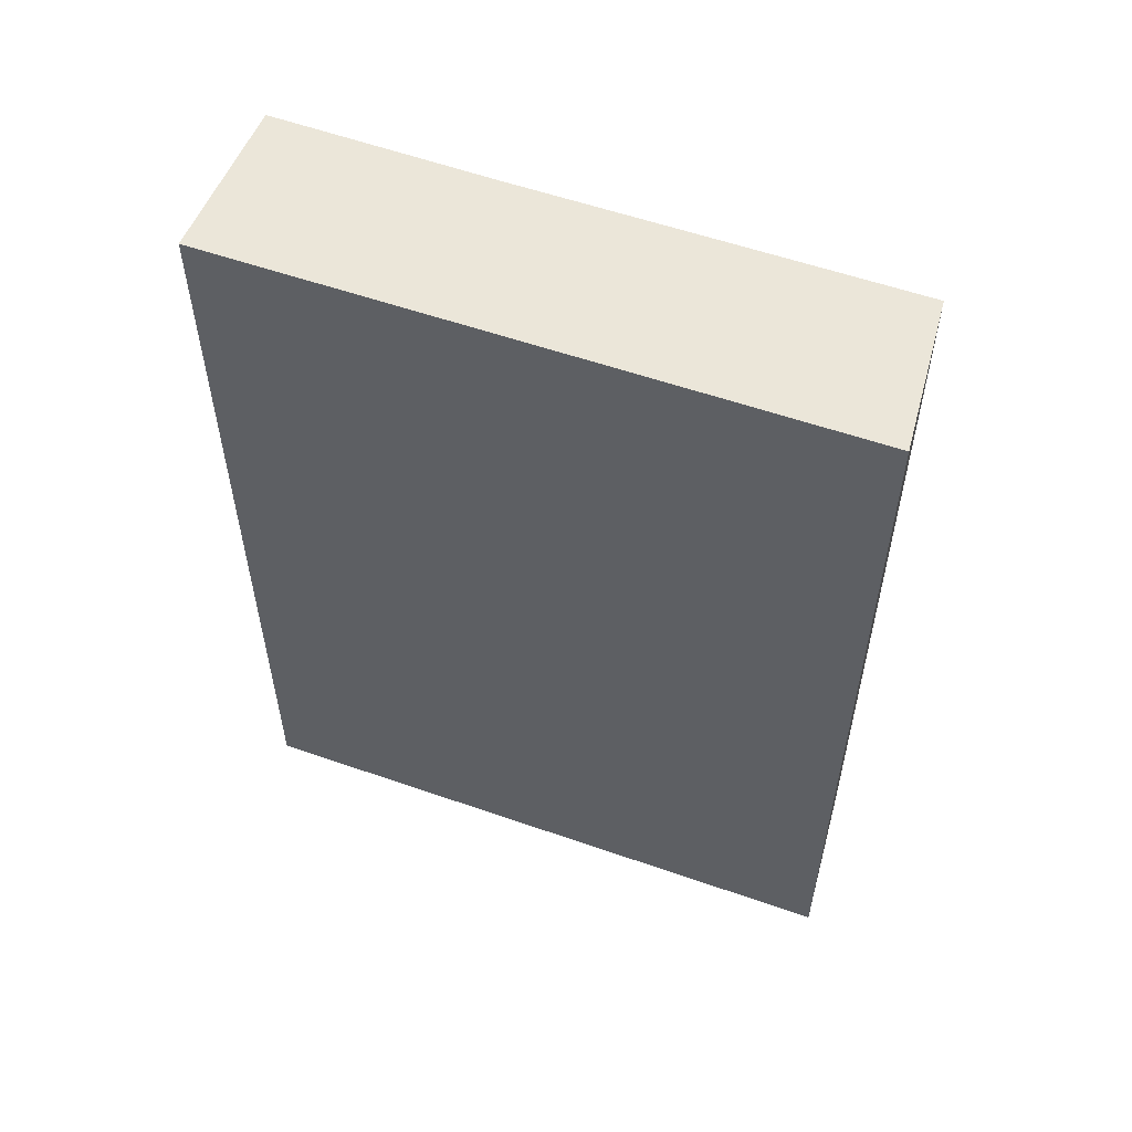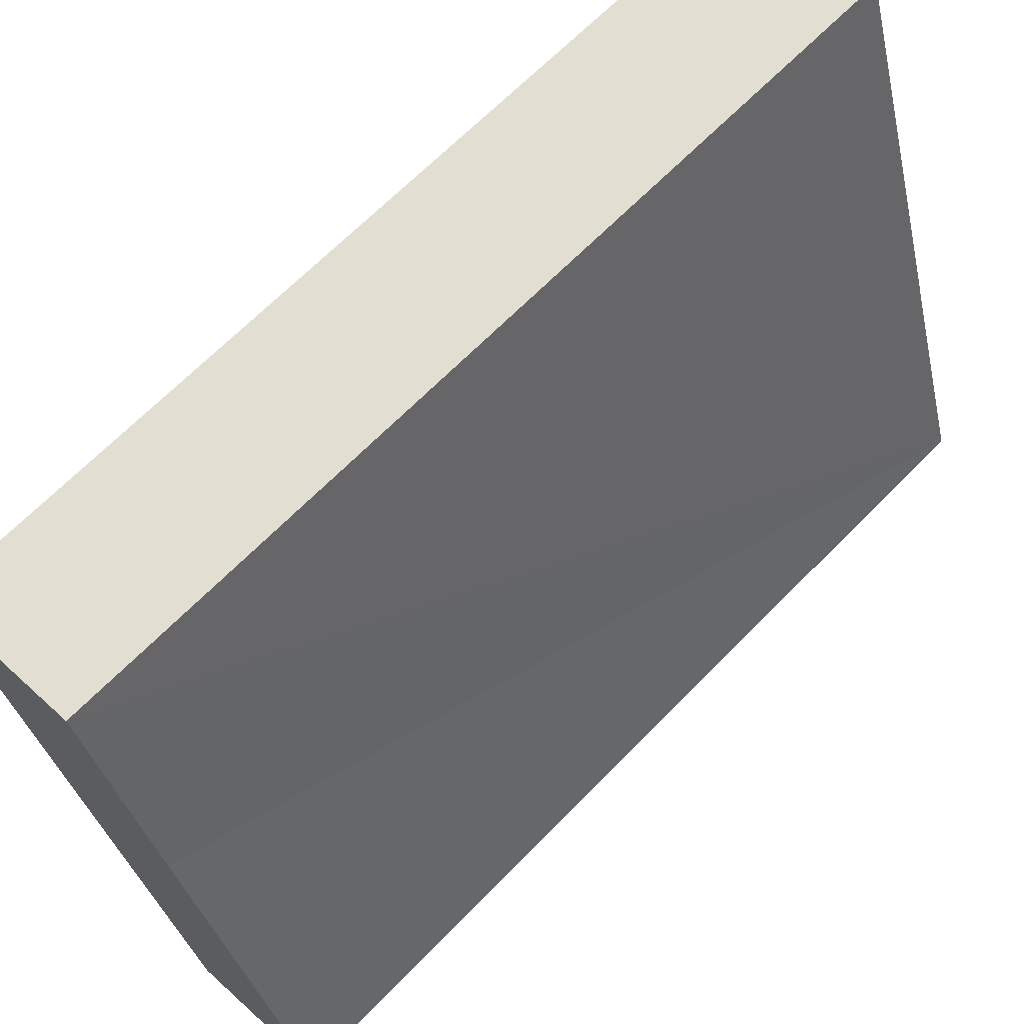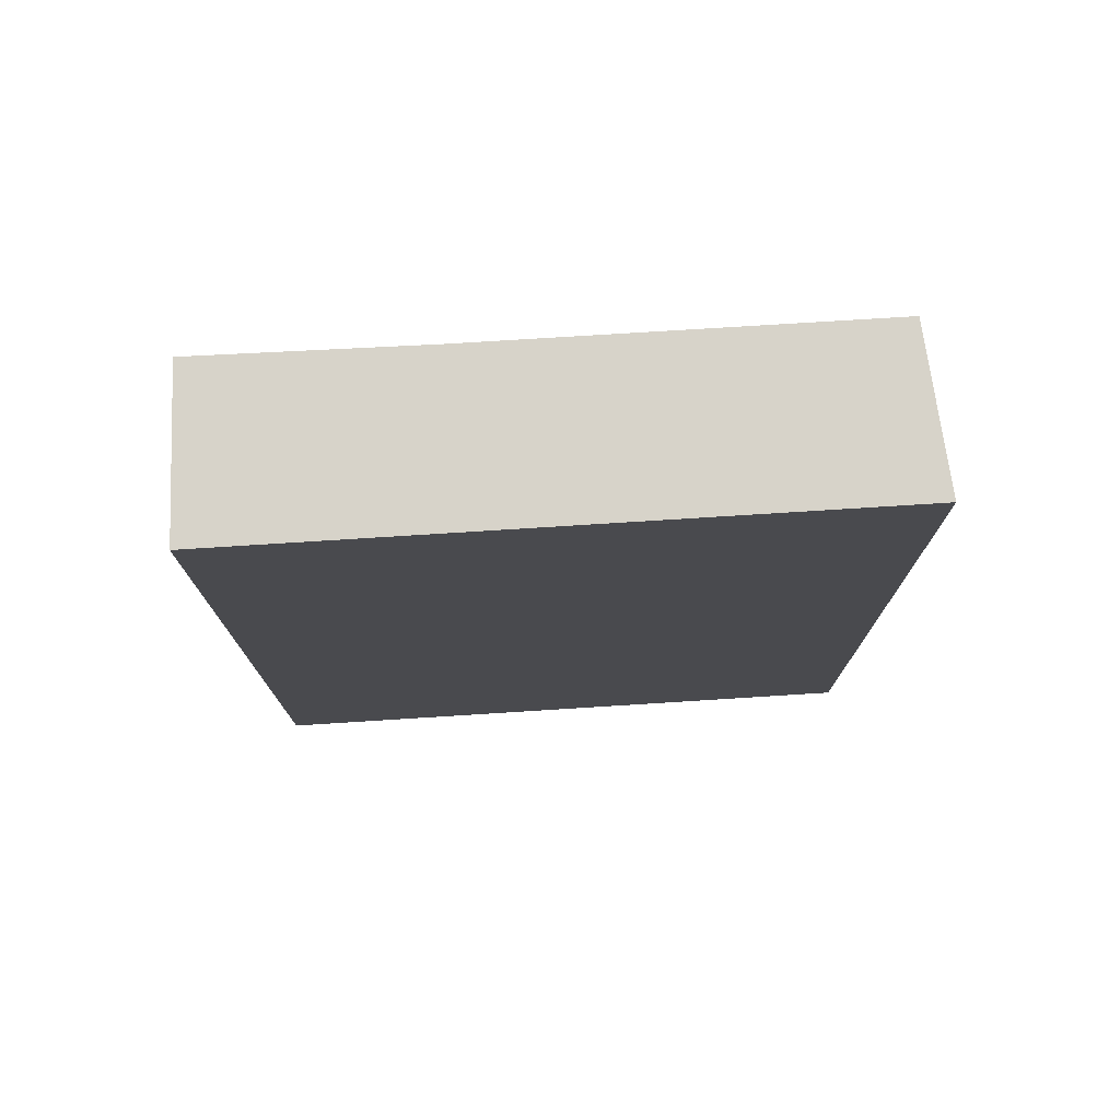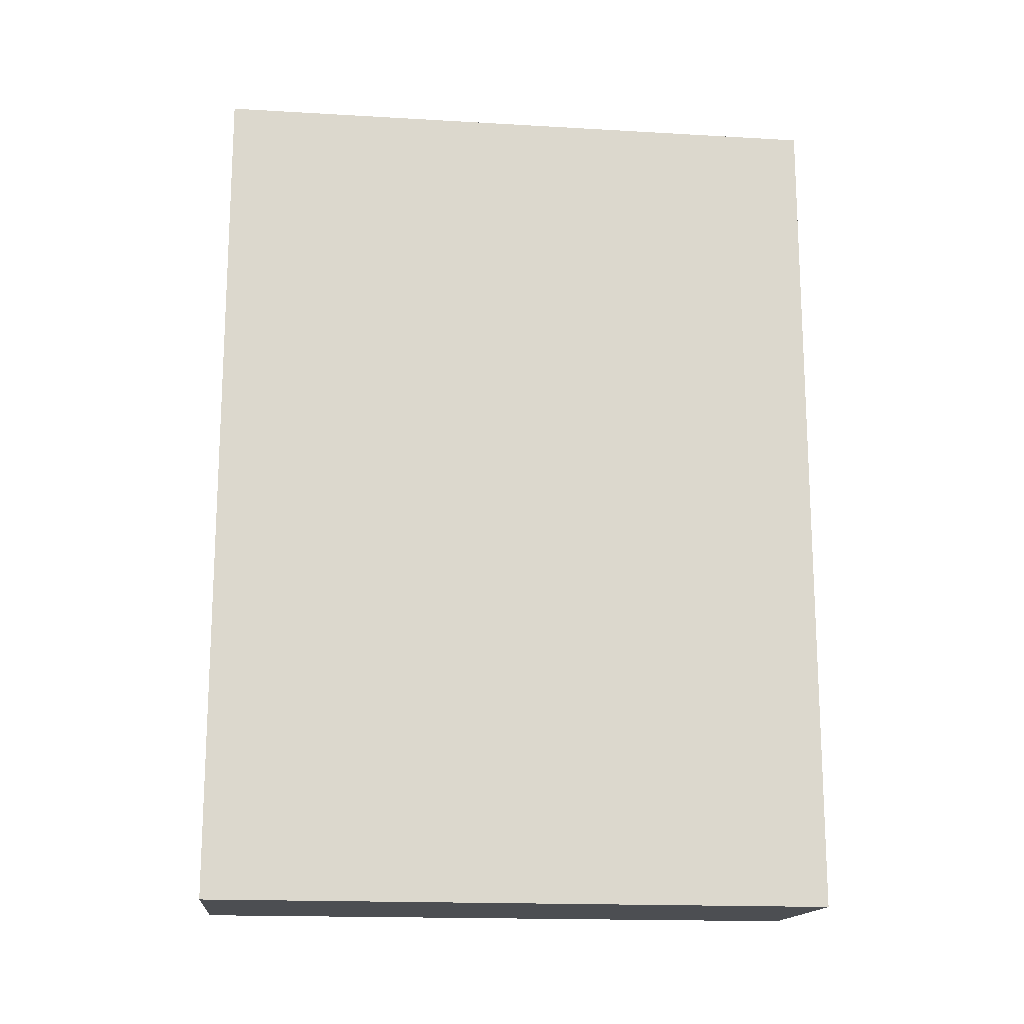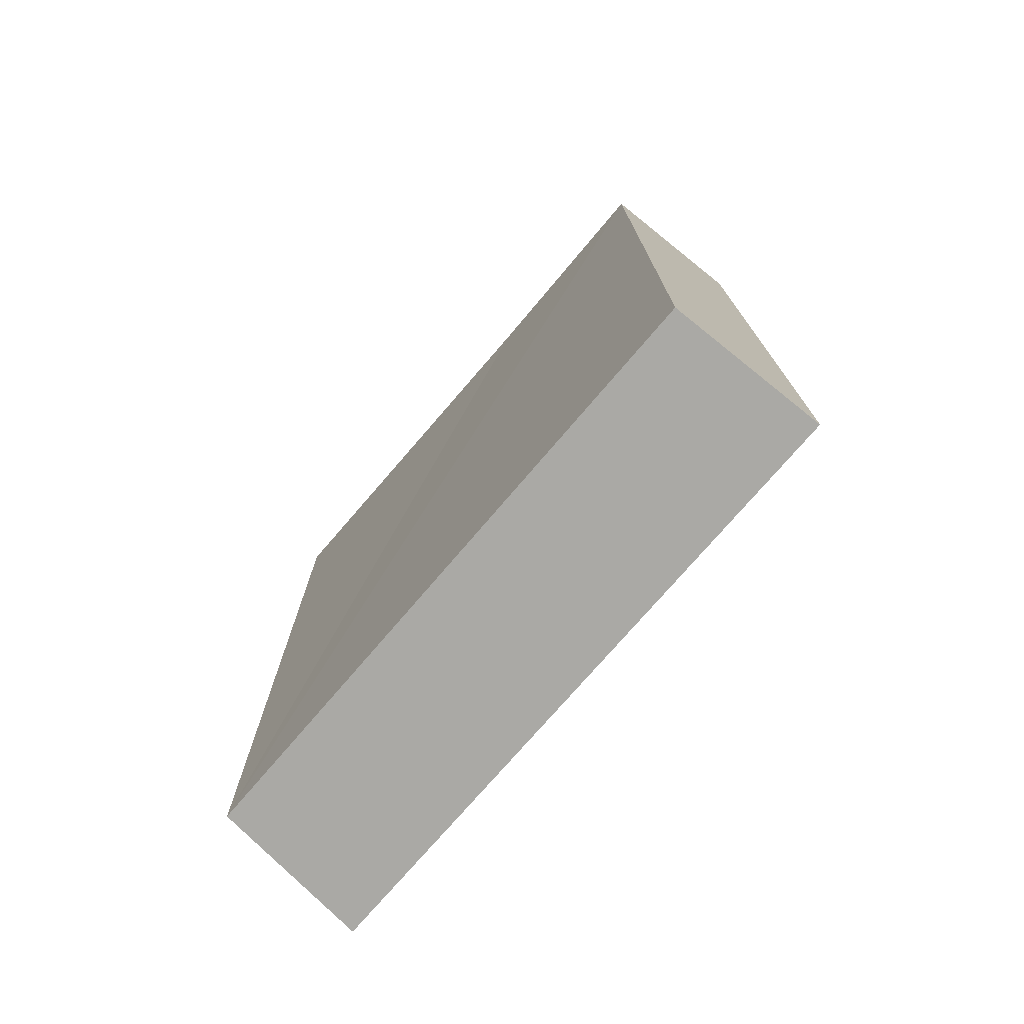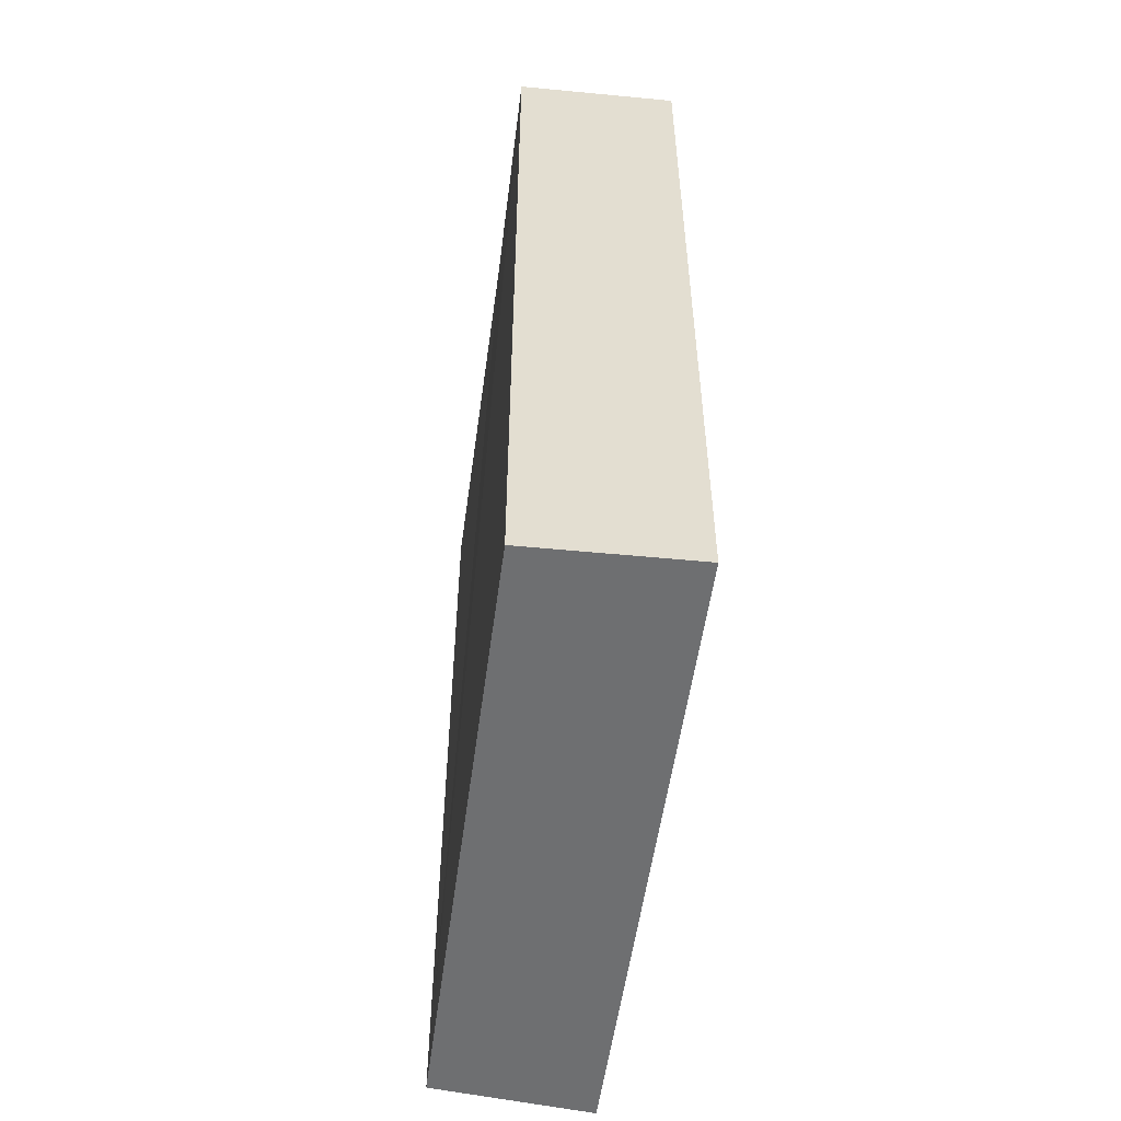
<metadata>
{"format":"obj","ext":"obj","renderer":"f3d","projection":"perspective","resolution":1024,"background":"white","views":[{"elev":56.2,"azim":128.2,"up":"+Y"},{"elev":66.8,"azim":-135.7,"up":"+Z"},{"elev":76.3,"azim":104.5,"up":"+Y"},{"elev":-16.8,"azim":101.3,"up":"+Y"},{"elev":-75.4,"azim":-22.7,"up":"+Y"},{"elev":-54.6,"azim":10.2,"up":"+Y"}]}
</metadata>
<code>
v  2.322 5.817 3.635
v  0.817 5.817 2.506
v  1.265 5.817 3.938
v  0.996 5.817 -0.422
v  0 5.817 3.562e-16
v  0 0 0
v  1.265 -2.411e-16 3.938
v  0.817 -1.534e-16 2.506
v  2.322 -2.226e-16 3.635
v  0.996 2.584e-17 -0.422
g defaultobject
f 1 2 3
f 2 1 4
f 2 4 5
f 6 2 5
f 2 6 3
f 3 6 7
f 7 6 8
f 7 1 3
f 1 7 9
f 9 4 1
f 4 9 10
f 10 5 4
f 5 10 6
f 8 9 7
f 9 8 10
f 10 8 6

</code>
